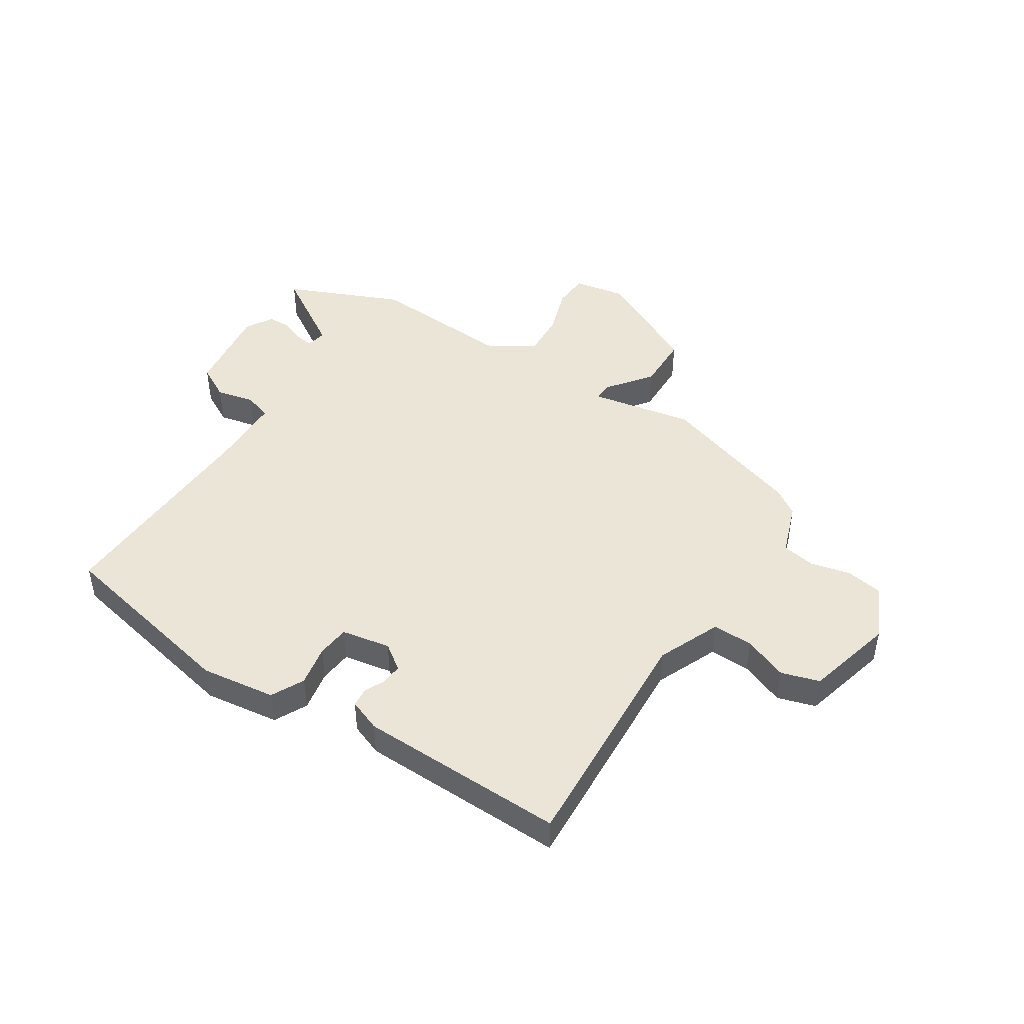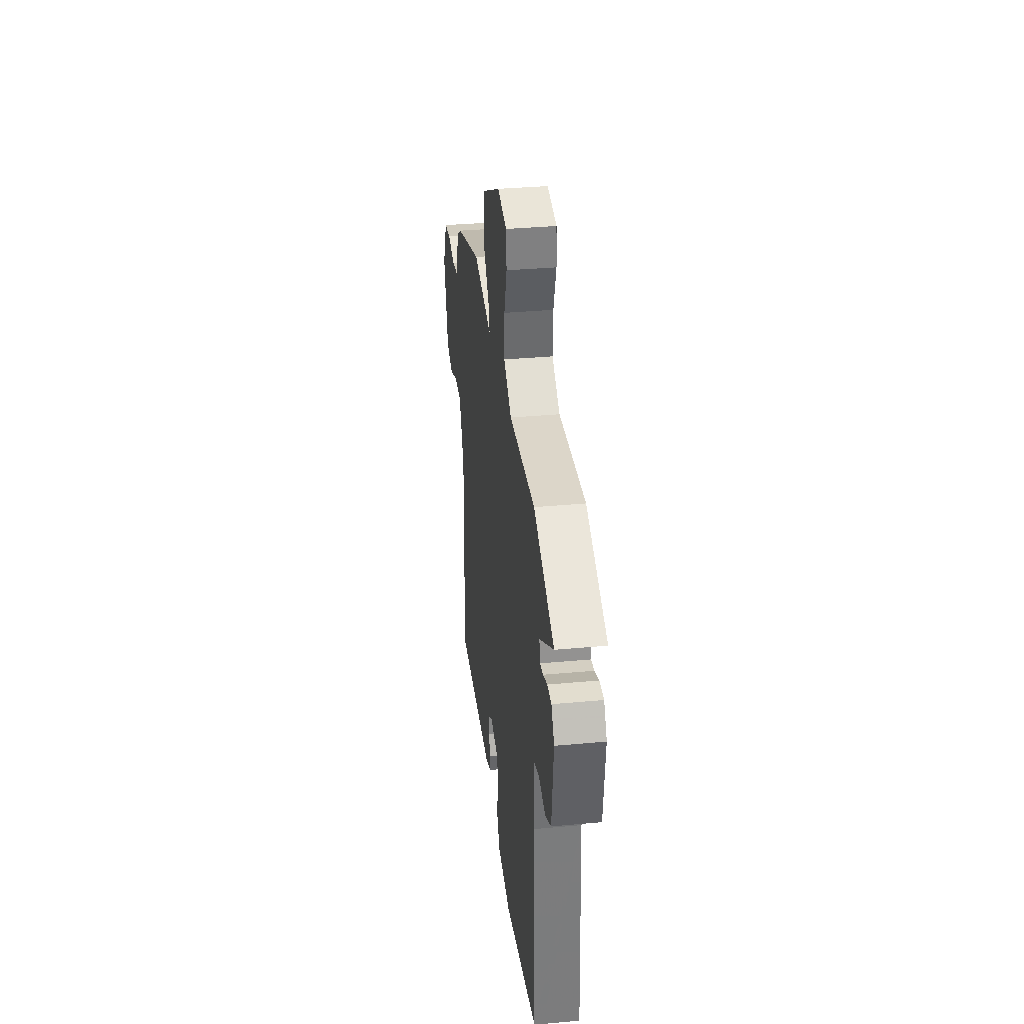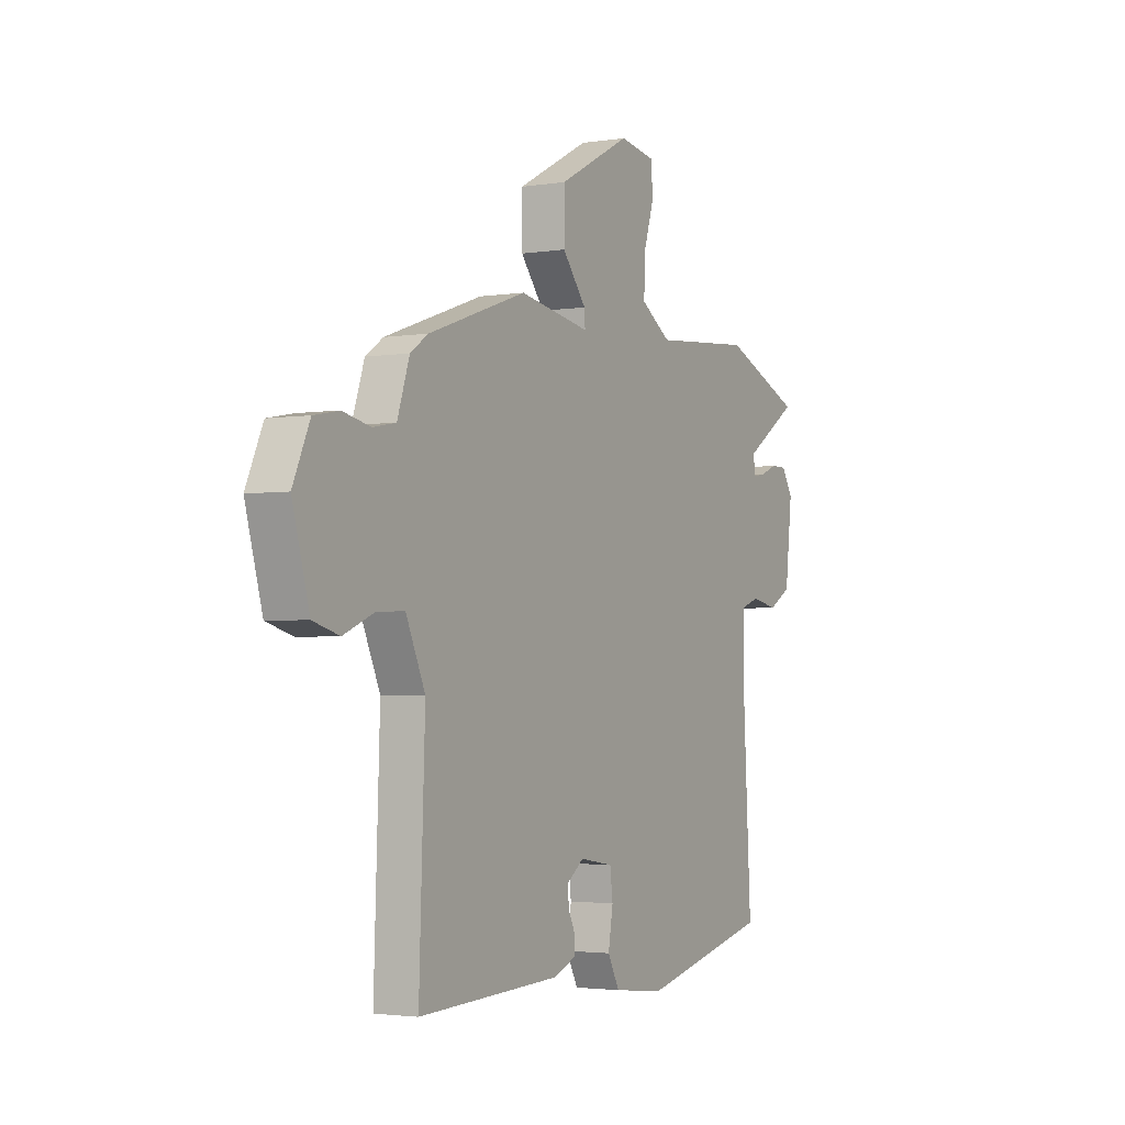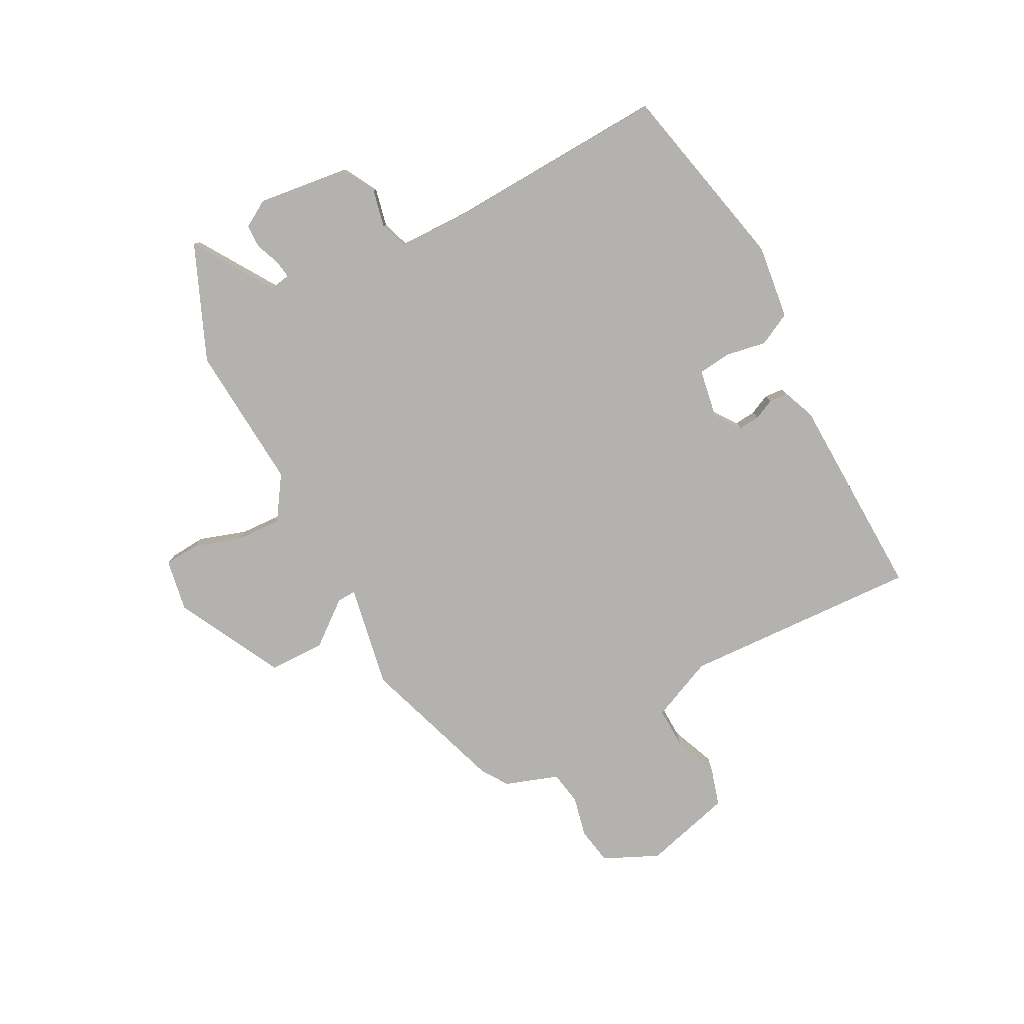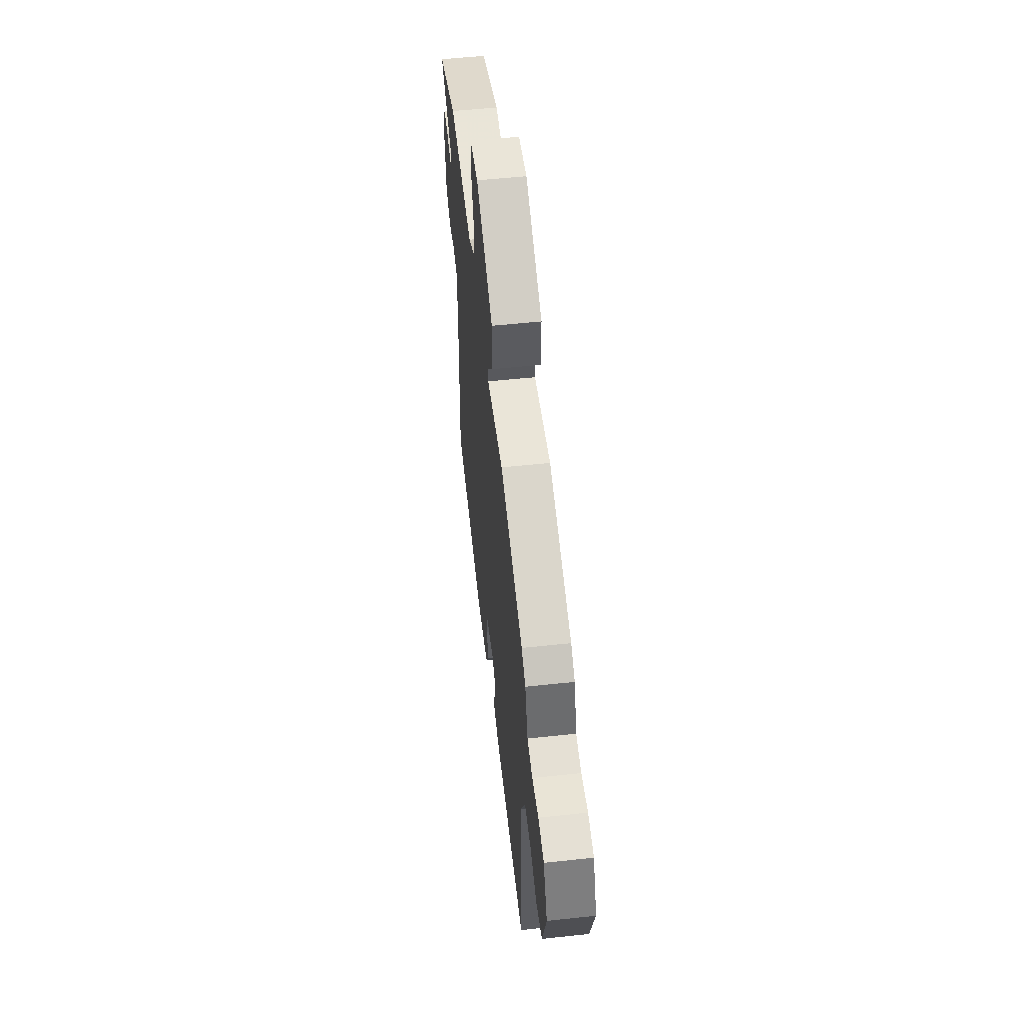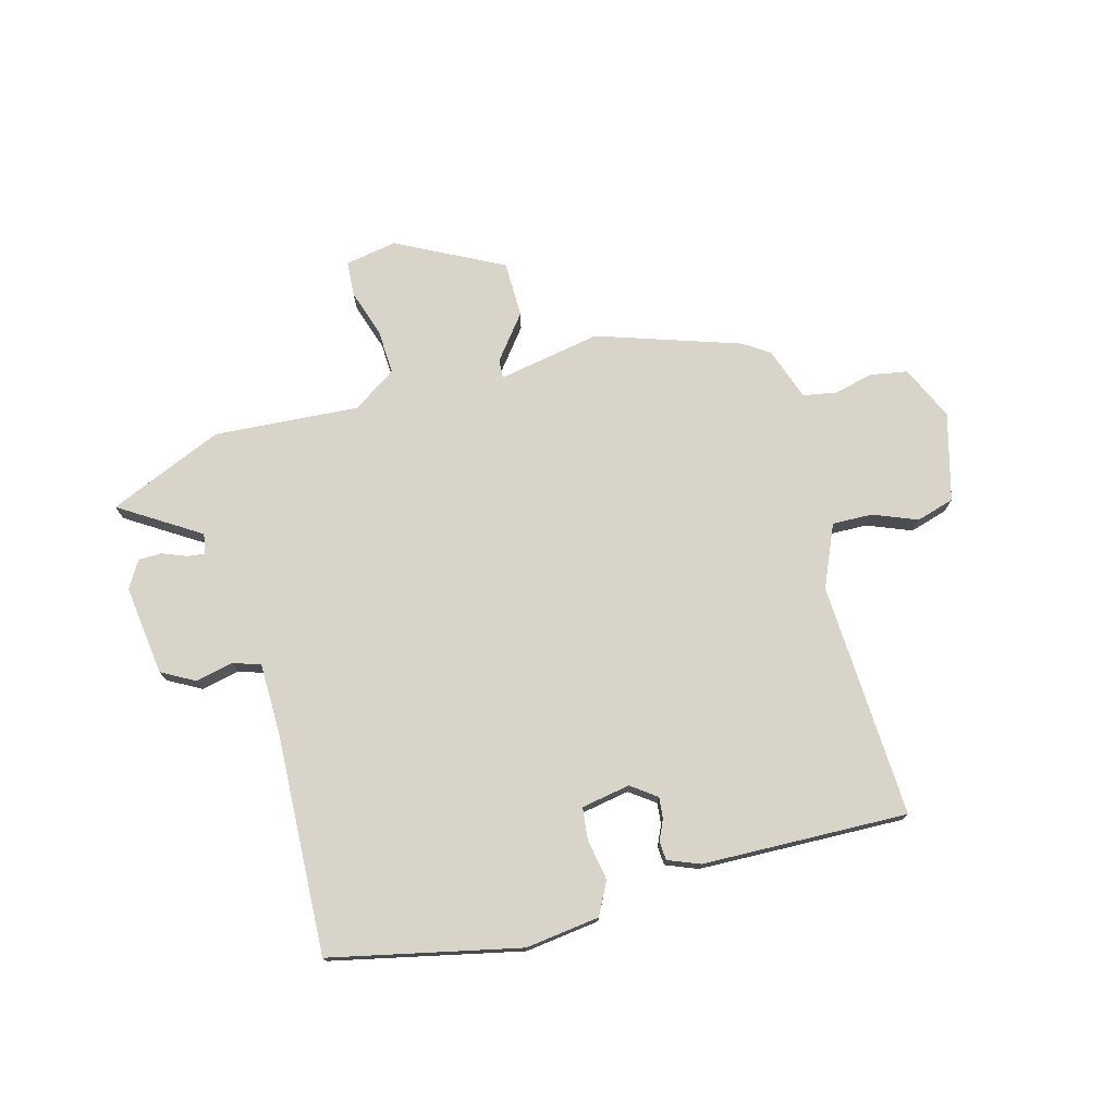
<metadata>
{"format":"obj","ext":"obj","renderer":"f3d","projection":"perspective","resolution":1024,"background":"white","views":[{"elev":45.8,"azim":-148.4,"up":"+Y"},{"elev":35.0,"azim":83.0,"up":"+Z"},{"elev":-2.6,"azim":-61.0,"up":"+Z"},{"elev":-79.7,"azim":117.1,"up":"+Y"},{"elev":55.3,"azim":-96.5,"up":"+Z"},{"elev":75.0,"azim":164.1,"up":"+Y"}]}
</metadata>
<code>
v -0.477 0.07 0.417
v -0.226 0.07 0.504
v -0.045 0.07 0.473
v -0.047 0.07 0.506
v -0.108 0.07 0.582
v -0.108 0.07 0.68
v 0.077 0.07 0.778
v 0.168 0.07 0.763
v 0.173 0.07 0.701
v 0.147 0.07 0.618
v 0.144 0.07 0.539
v 0.221 0.07 0.489
v 0.476 0.07 0.51
v 0.678 0.07 0.427
v 0.539 0.07 0.336
v 0.546 0.07 0.3
v 0.577 0.07 0.305
v 0.619 0.07 0.322
v 0.66 0.07 0.322
v 0.689 0.07 0.275
v 0.671 0.07 0.116
v 0.613 0.07 0.083
v 0.546 0.07 0.097
v 0.498 0.07 0.08
v 0.498 0.07 -0.047
v 0.52 0.07 -0.434
v 0.188 0.07 -0.511
v 0.057 0.07 -0.496
v 0.027 0.07 -0.439
v 0.039 0.07 -0.367
v 0.032 0.07 -0.31
v -0.054 0.07 -0.296
v -0.098 0.07 -0.329
v -0.094 0.07 -0.366
v -0.077 0.07 -0.402
v -0.079 0.07 -0.435
v -0.135 0.07 -0.458
v -0.497 0.07 -0.473
v -0.482 0.07 -0.058
v -0.531 0.07 0.051
v -0.602 0.07 0.048
v -0.679 0.07 0.016
v -0.746 0.07 0.035
v -0.789 0.07 0.189
v -0.746 0.07 0.285
v -0.682 0.07 0.297
v -0.611 0.07 0.282
v -0.553 0.07 0.293
v -0.522 0.07 0.386
v -0.477 0 0.417
v -0.226 0 0.504
v -0.045 0 0.473
v -0.047 0 0.506
v -0.108 0 0.582
v -0.108 0 0.68
v 0.077 0 0.778
v 0.168 0 0.763
v 0.173 0 0.701
v 0.147 0 0.618
v 0.144 0 0.539
v 0.221 0 0.489
v 0.476 0 0.51
v 0.678 0 0.427
v 0.539 0 0.336
v 0.546 0 0.3
v 0.577 0 0.305
v 0.619 0 0.322
v 0.66 0 0.322
v 0.689 0 0.275
v 0.671 0 0.116
v 0.613 0 0.083
v 0.546 0 0.097
v 0.498 0 0.08
v 0.498 0 -0.047
v 0.52 0 -0.434
v 0.188 0 -0.511
v 0.057 0 -0.496
v 0.027 0 -0.439
v 0.039 0 -0.367
v 0.032 0 -0.31
v -0.054 0 -0.296
v -0.098 0 -0.329
v -0.094 0 -0.366
v -0.077 0 -0.402
v -0.079 0 -0.435
v -0.135 0 -0.458
v -0.497 0 -0.473
v -0.482 0 -0.058
v -0.531 0 0.051
v -0.602 0 0.048
v -0.679 0 0.016
v -0.746 0 0.035
v -0.789 0 0.189
v -0.746 0 0.285
v -0.682 0 0.297
v -0.611 0 0.282
v -0.553 0 0.293
v -0.522 0 0.386
f 1 2 3
f 49 1 3
f 48 49 3
f 45 46 47
f 44 45 47
f 43 44 47
f 42 43 47
f 41 42 47
f 40 41 47 48
f 39 40 48 3
f 37 38 39
f 36 37 39
f 35 36 39
f 34 35 39
f 33 34 39
f 32 33 39 3
f 28 29 30
f 27 28 30
f 26 27 30
f 25 26 30
f 24 25 30 31
f 21 22 23
f 20 21 23
f 19 20 23
f 18 19 23
f 17 18 23
f 16 17 23 24
f 31 32 3
f 24 31 3
f 16 24 3
f 15 16 3
f 8 9 10
f 7 8 10
f 6 7 10
f 5 6 10
f 4 5 10
f 4 10 11
f 3 4 11 12
f 12 13 14 15
f 3 12 15
f 52 51 50
f 52 50 98
f 52 98 97
f 96 95 94
f 96 94 93
f 96 93 92
f 96 92 91
f 96 91 90
f 97 96 90 89
f 52 97 89 88
f 88 87 86
f 88 86 85
f 88 85 84
f 88 84 83
f 88 83 82
f 52 88 82 81
f 79 78 77
f 79 77 76
f 79 76 75
f 79 75 74
f 80 79 74 73
f 72 71 70
f 72 70 69
f 72 69 68
f 72 68 67
f 72 67 66
f 73 72 66 65
f 52 81 80
f 52 80 73
f 52 73 65
f 52 65 64
f 59 58 57
f 59 57 56
f 59 56 55
f 59 55 54
f 59 54 53
f 60 59 53
f 61 60 53 52
f 64 63 62 61
f 64 61 52
f 1 50 51 2
f 2 51 52 3
f 3 52 53 4
f 4 53 54 5
f 5 54 55 6
f 6 55 56 7
f 7 56 57 8
f 8 57 58 9
f 9 58 59 10
f 10 59 60 11
f 11 60 61 12
f 12 61 62 13
f 13 62 63 14
f 14 63 64 15
f 15 64 65 16
f 16 65 66 17
f 17 66 67 18
f 18 67 68 19
f 19 68 69 20
f 20 69 70 21
f 21 70 71 22
f 22 71 72 23
f 23 72 73 24
f 24 73 74 25
f 25 74 75 26
f 26 75 76 27
f 27 76 77 28
f 28 77 78 29
f 29 78 79 30
f 30 79 80 31
f 31 80 81 32
f 32 81 82 33
f 33 82 83 34
f 34 83 84 35
f 35 84 85 36
f 36 85 86 37
f 37 86 87 38
f 38 87 88 39
f 39 88 89 40
f 40 89 90 41
f 41 90 91 42
f 42 91 92 43
f 43 92 93 44
f 44 93 94 45
f 45 94 95 46
f 46 95 96 47
f 47 96 97 48
f 48 97 98 49
f 49 98 50 1

</code>
